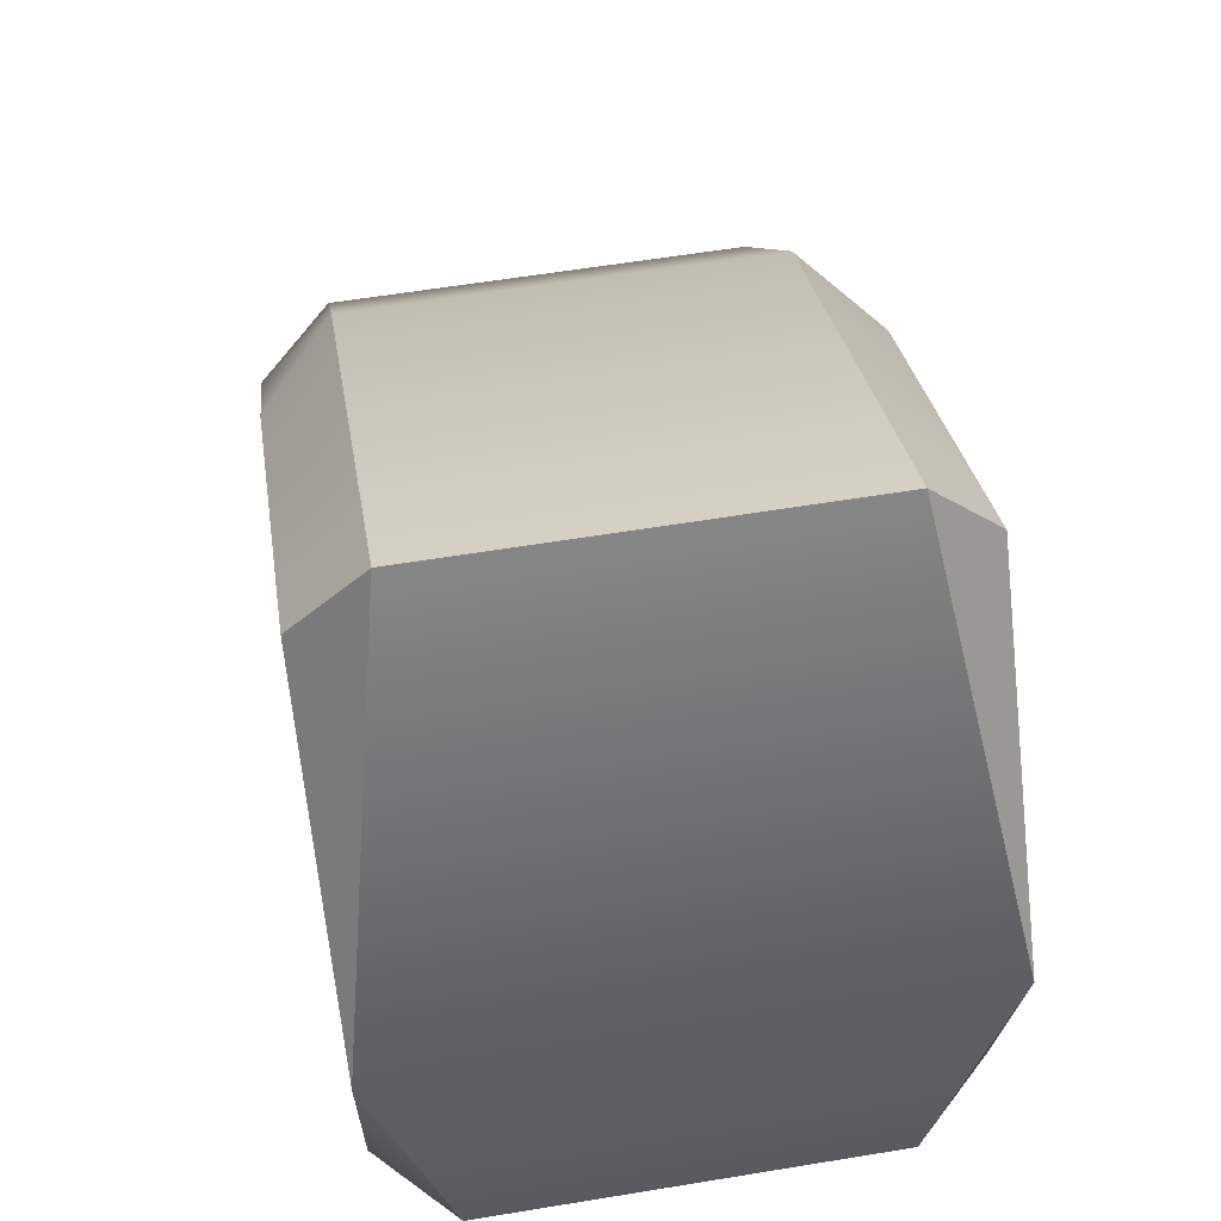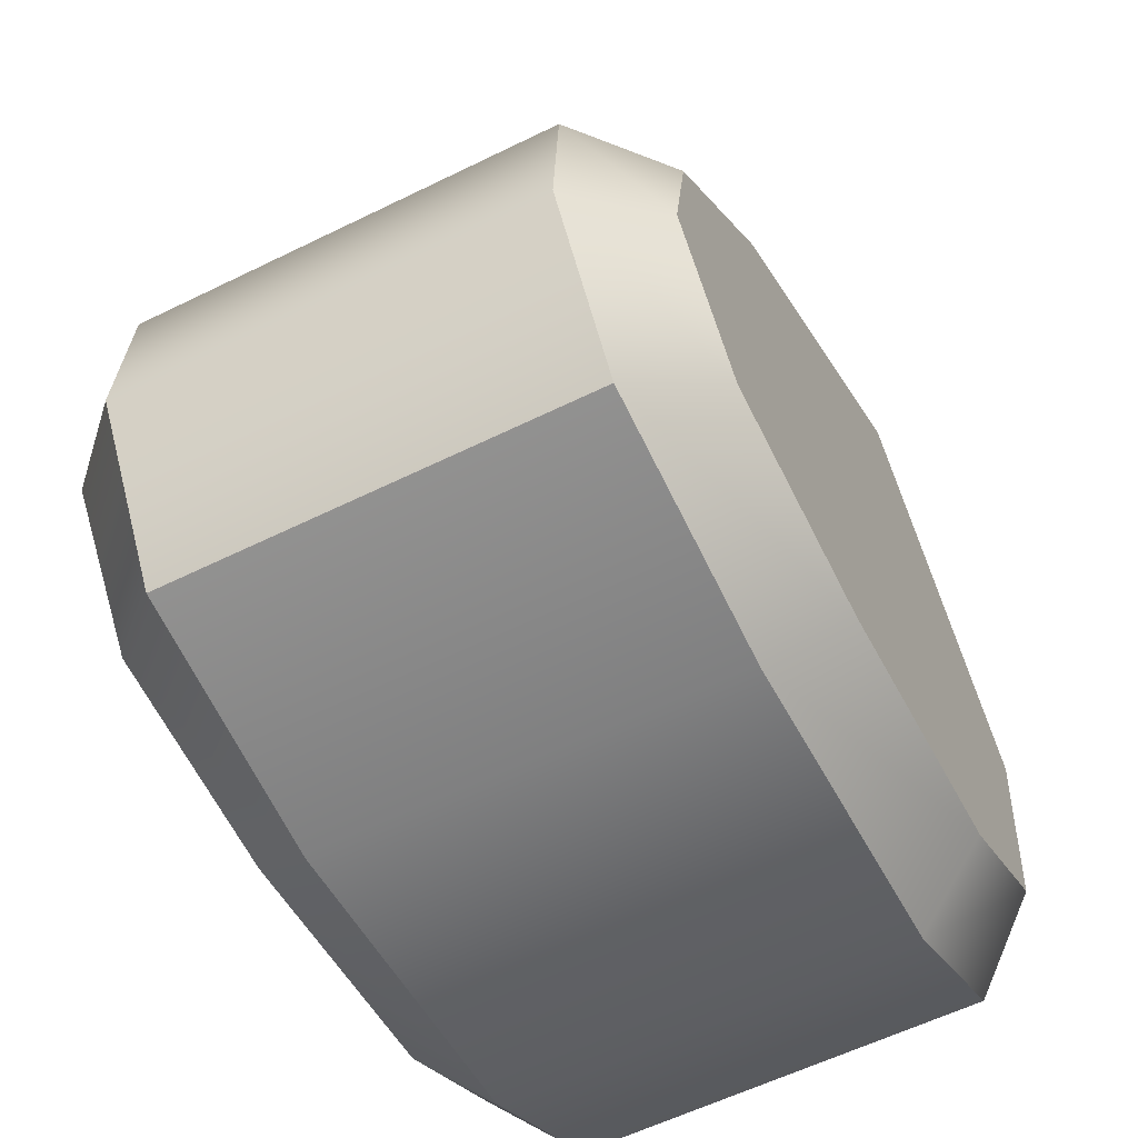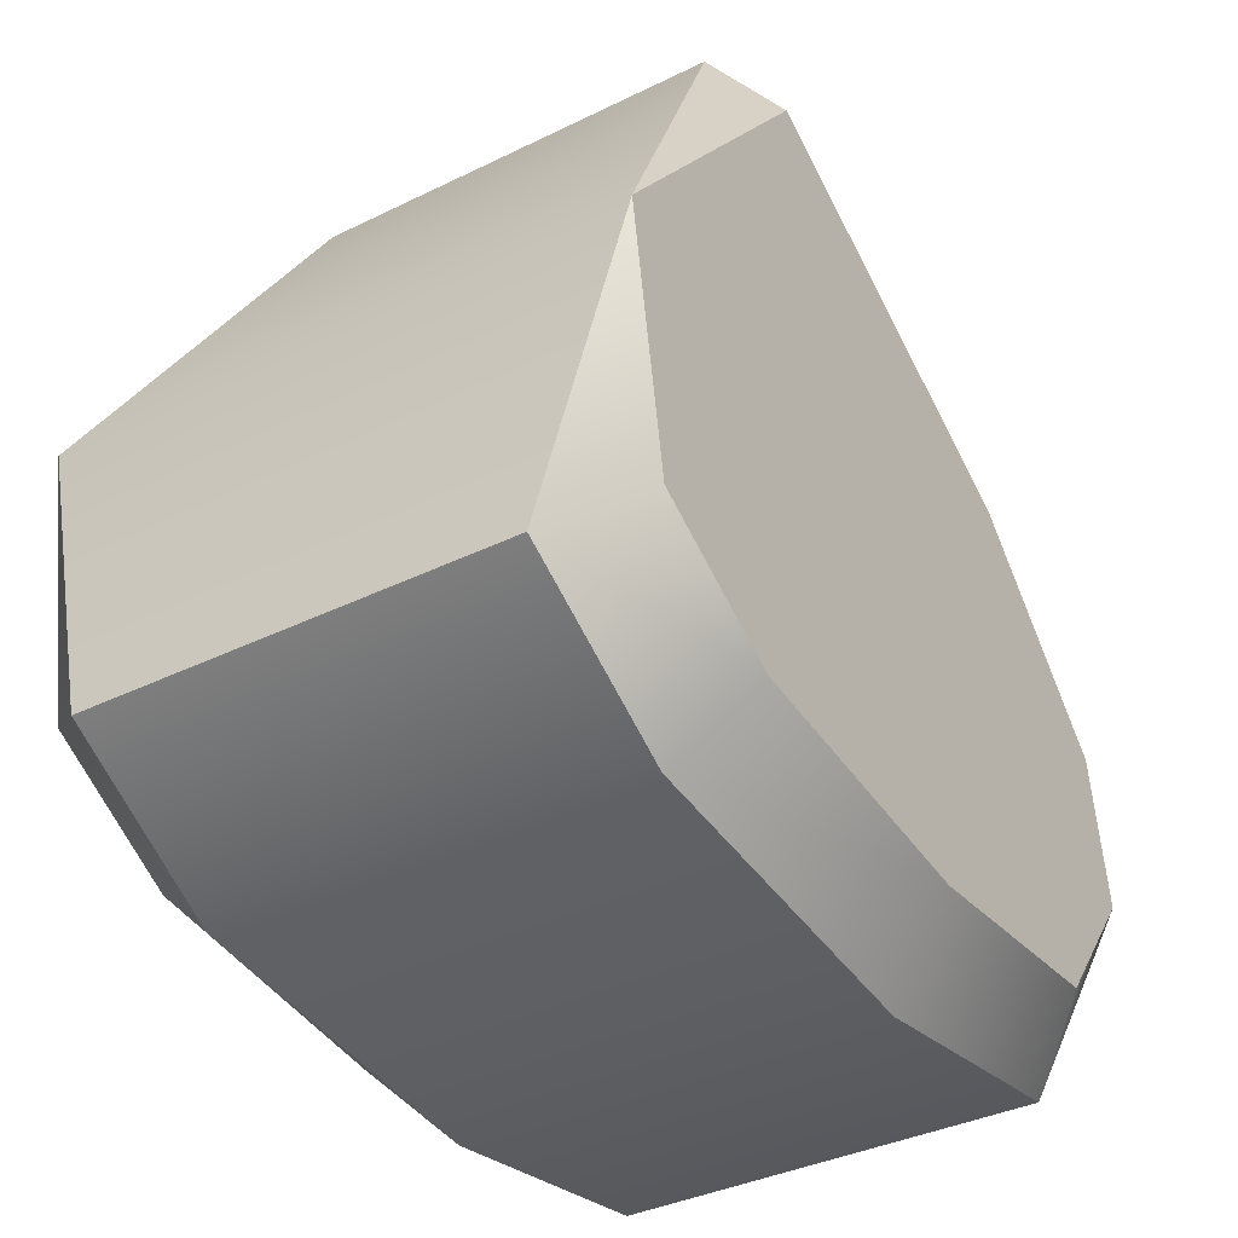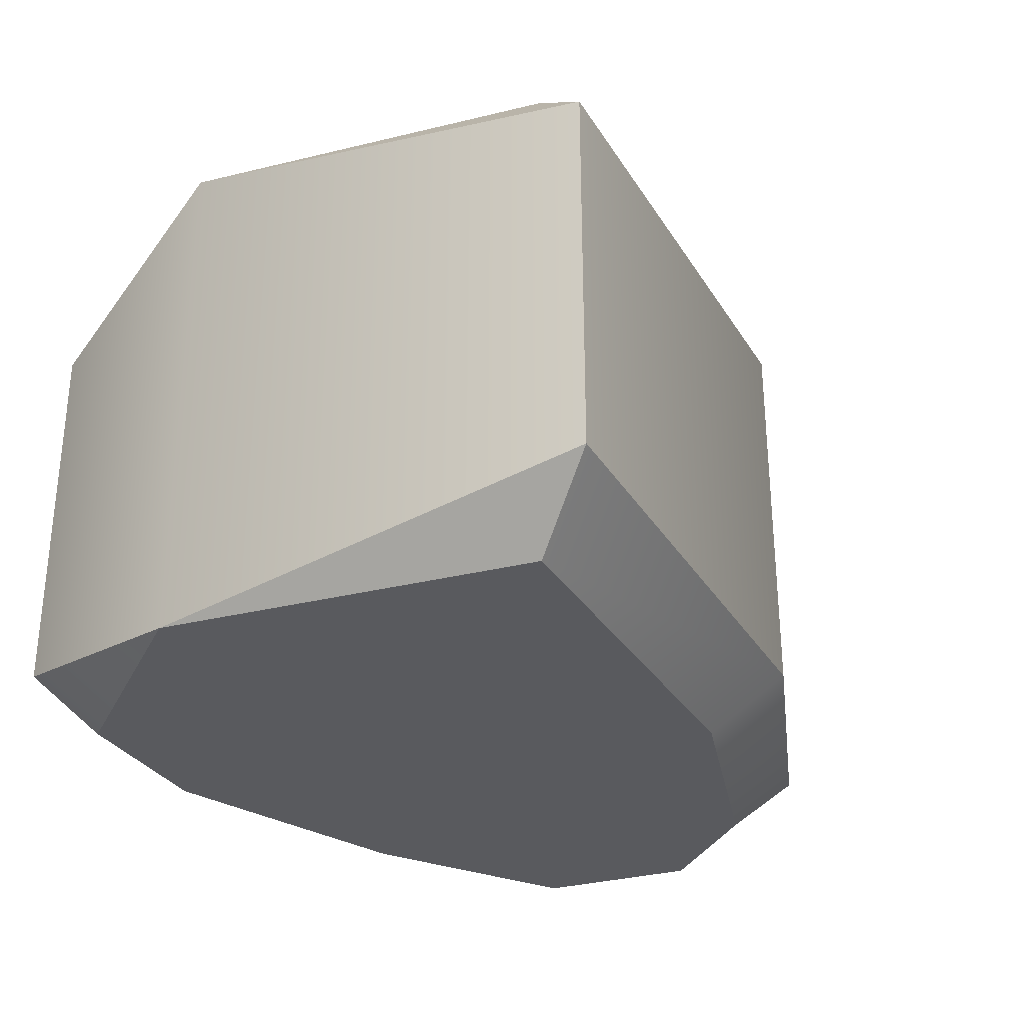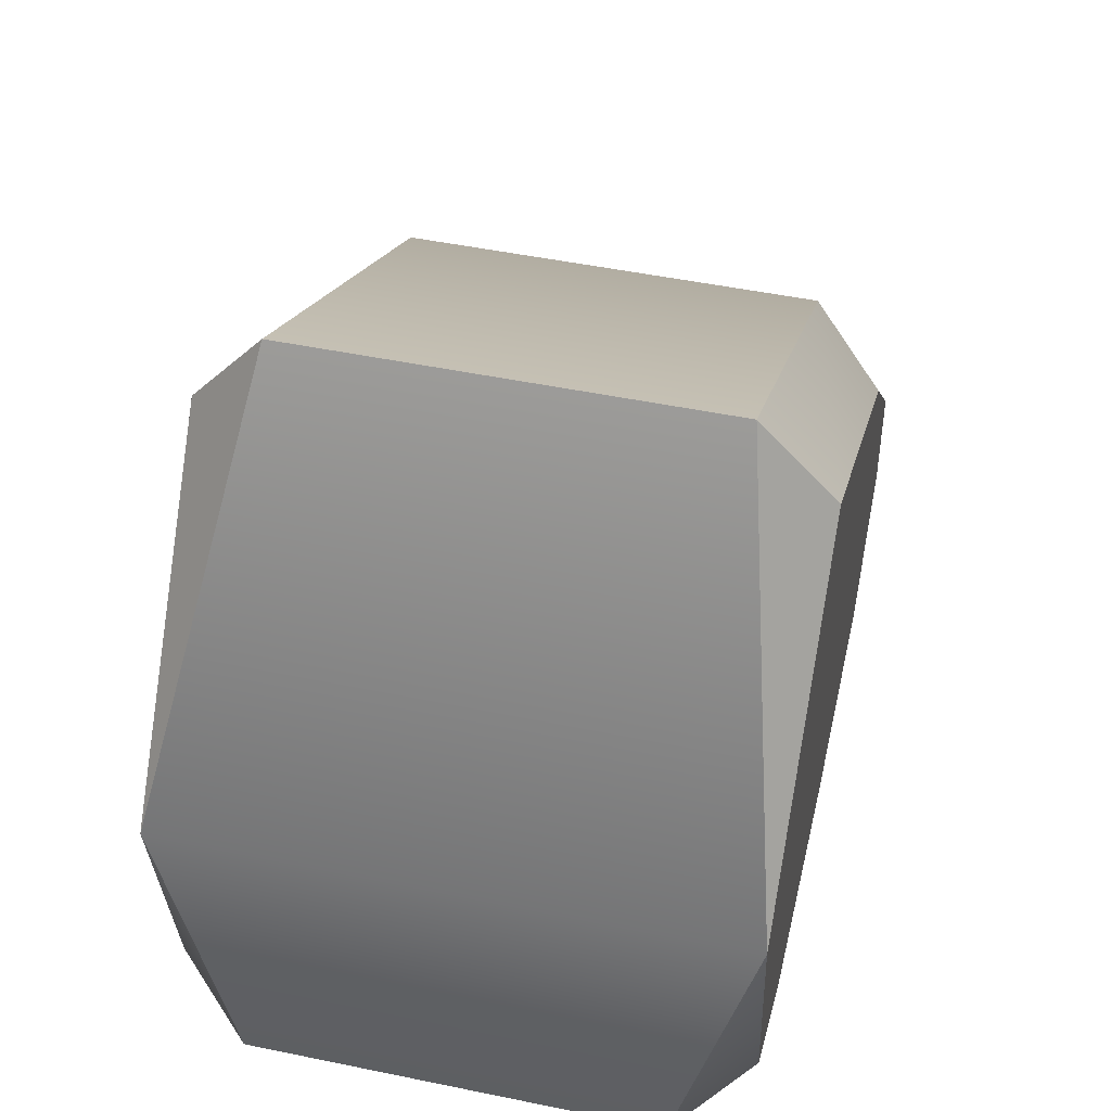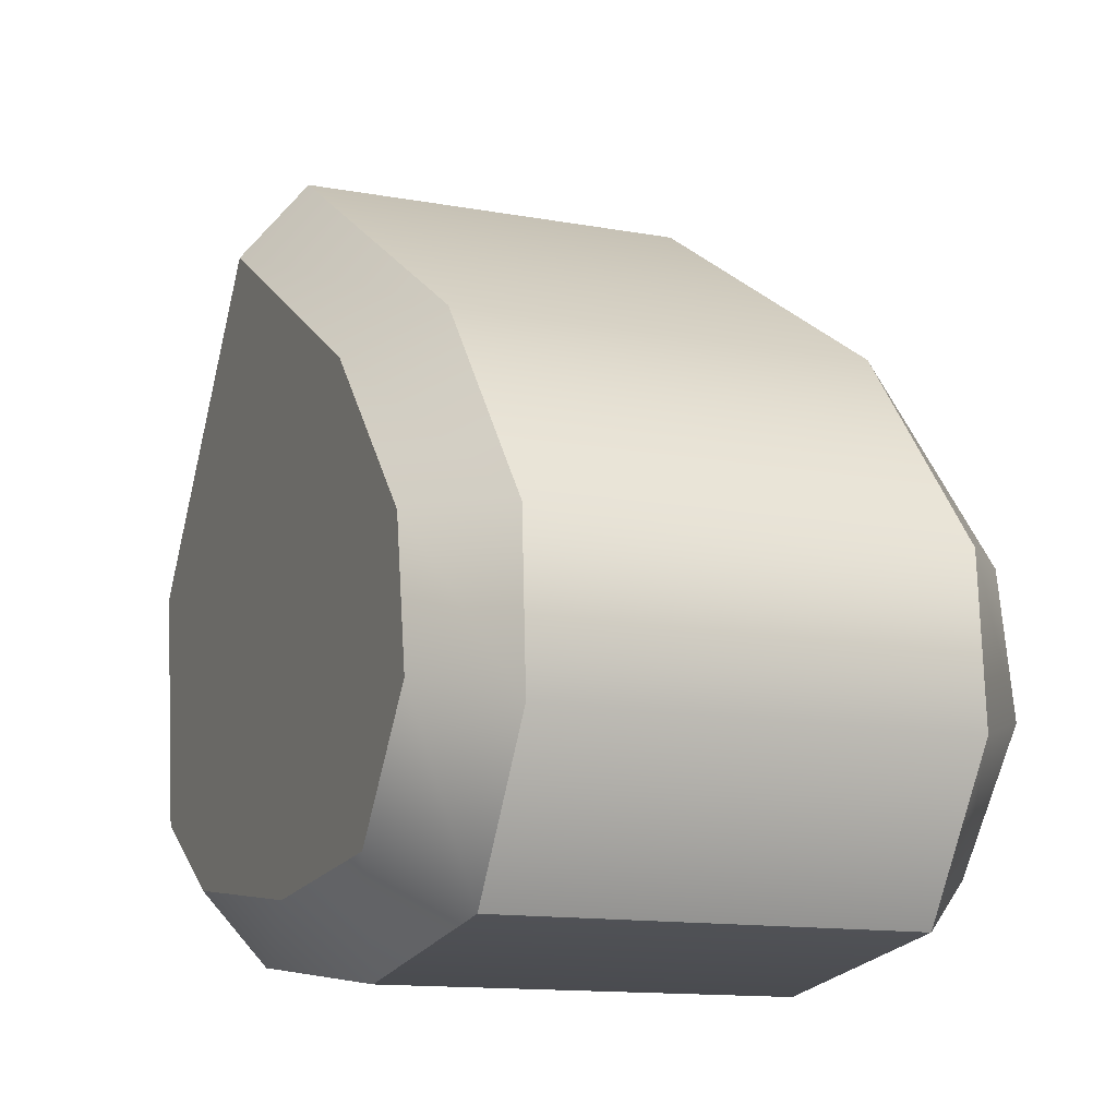
<metadata>
{"format":"obj","ext":"obj","renderer":"f3d","projection":"perspective","resolution":1024,"background":"white","views":[{"elev":59.4,"azim":-99.6,"up":"+Z"},{"elev":-59.3,"azim":116.8,"up":"+Z"},{"elev":-36.3,"azim":-57.2,"up":"+Z"},{"elev":-31.8,"azim":-31.8,"up":"+Y"},{"elev":48.9,"azim":-77.1,"up":"+Z"},{"elev":-13.4,"azim":67.7,"up":"+Z"}]}
</metadata>
<code>
v 140.3 1642 305.8
v 140.3 1654 305.8
v 150.5 1654 305
v 152.4 1653 304.8
v 152.4 1644 304.8
v 150.5 1642 305
v 146.9 1654 308.8
v 148.6 1653 309.5
v 148.6 1644 309.5
v 146.9 1642 308.8
v 139.3 1653 315.3
v 134.1 1654 306.7
v 134.1 1642 306.7
v 133.7 1653 300.3
v 139.5 1654 313.3
v 139.5 1642 313.3
v 133.7 1644 300.3
v 139.3 1644 315.3
v 135 1654 301.4
v 135 1642 301.4
v 151 1642 301.9
v 152.6 1644 301.3
v 152.6 1653 301.3
v 151 1654 301.9
v 148.8 1642 299.2
v 150.3 1644 298
v 150.3 1653 298
v 148.8 1654 299.2
v 143.9 1642 298.8
v 144.7 1644 297.2
v 144.7 1653 297.2
v 143.9 1654 298.8
v 138 1642 299.6
v 137.4 1644 298.1
v 137.4 1653 298.1
v 138 1654 299.6
o Knopf_Fenster
f 13 12 14 17
f 18 11 12 13
f 25 21 1
f 26 27 23 22
f 28 2 24
f 29 25 1
f 30 31 27 26
f 32 2 28
f 33 29 1
f 34 35 31 30
f 36 2 32
f 20 33 1
f 17 14 35 34
f 19 2 36
f 13 20 1
f 12 2 19
f 16 13 1
f 12 15 2
f 10 16 1
f 9 8 11 18
f 7 2 15
f 6 10 1
f 5 4 8 9
f 3 2 7
f 21 6 1
f 22 23 4 5
f 24 2 3
f 20 13 17
f 14 12 19
f 18 13 16
f 15 12 11
f 21 25 26 22
f 23 27 28 24
f 25 29 30 26
f 27 31 32 28
f 29 33 34 30
f 31 35 36 32
f 33 20 17 34
f 35 14 19 36
f 16 10 9 18
f 11 8 7 15
f 10 6 5 9
f 8 4 3 7
f 6 21 22 5
f 4 23 24 3

</code>
